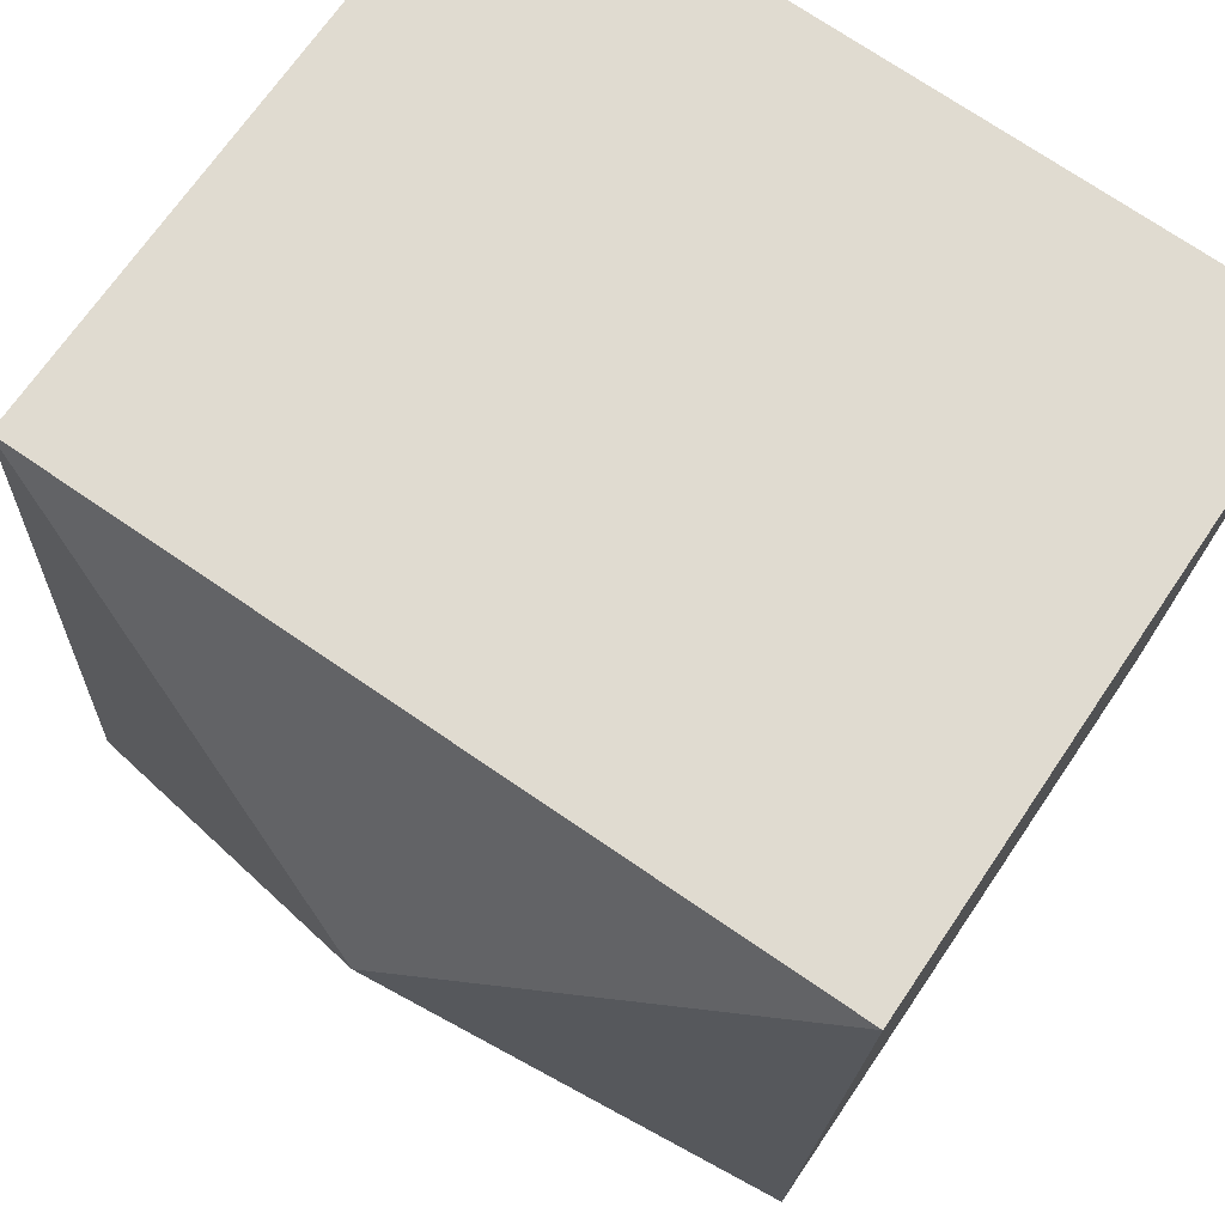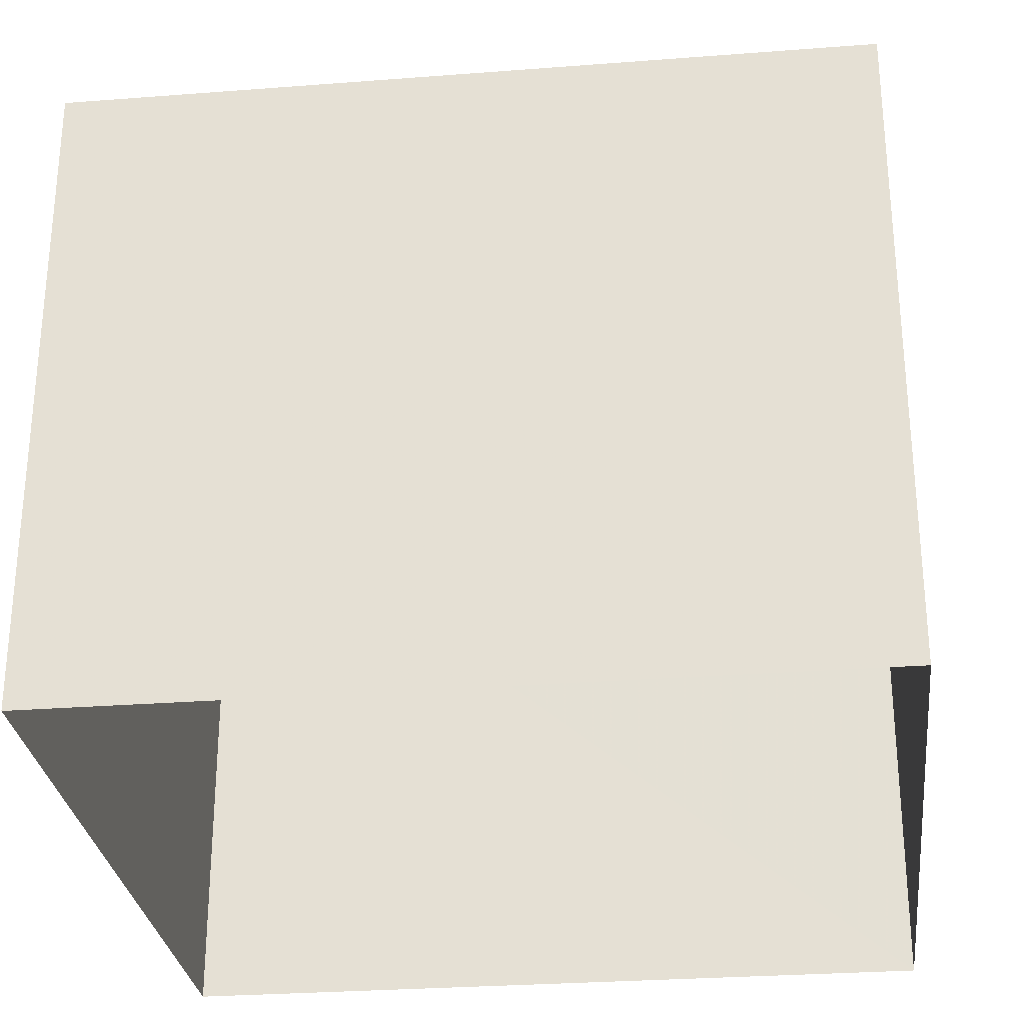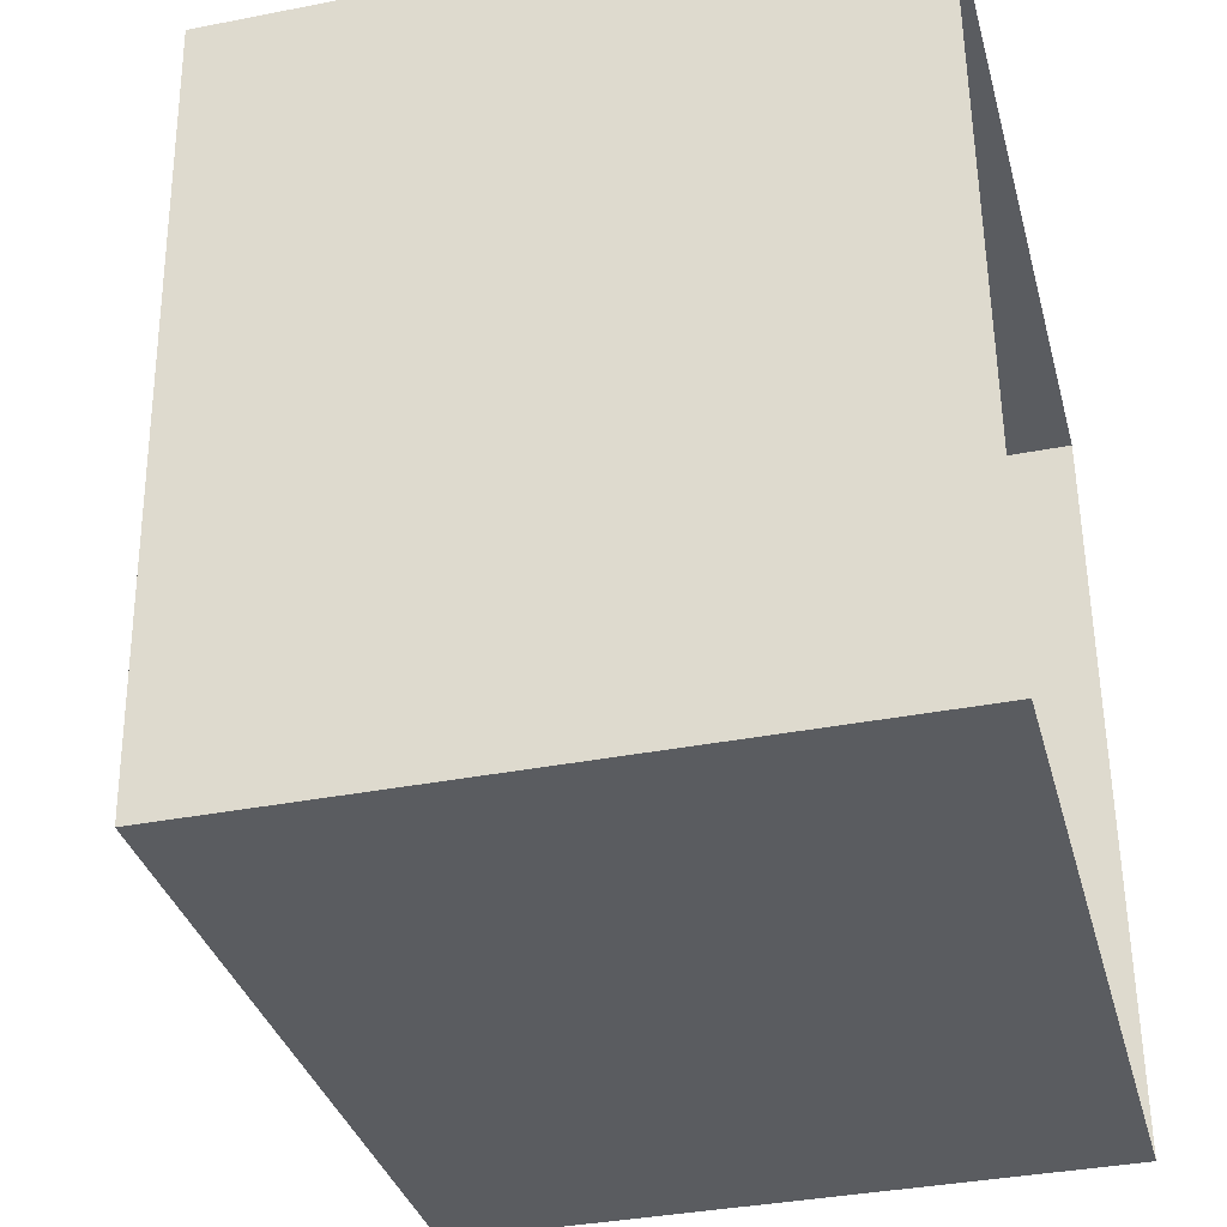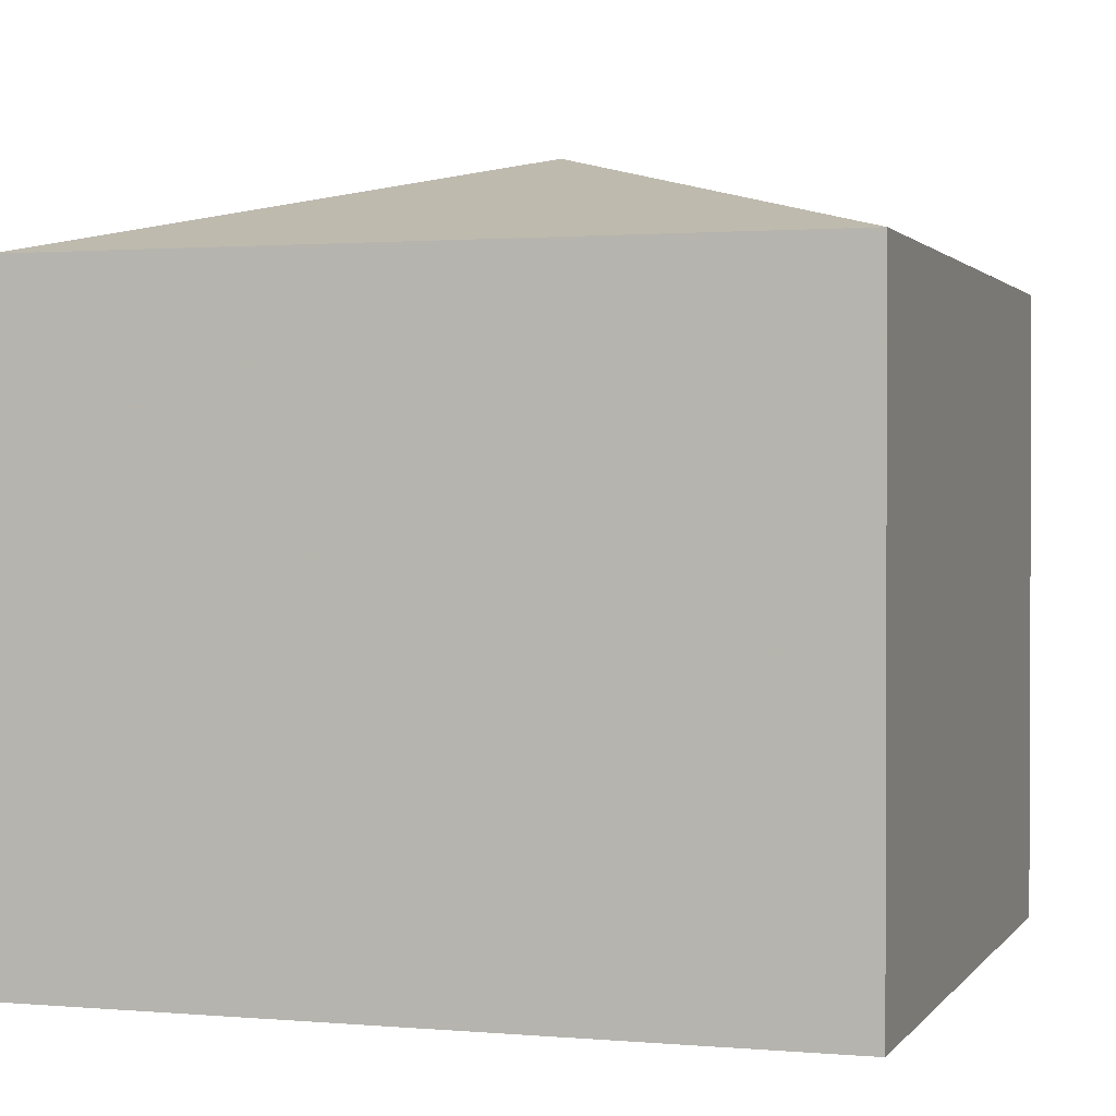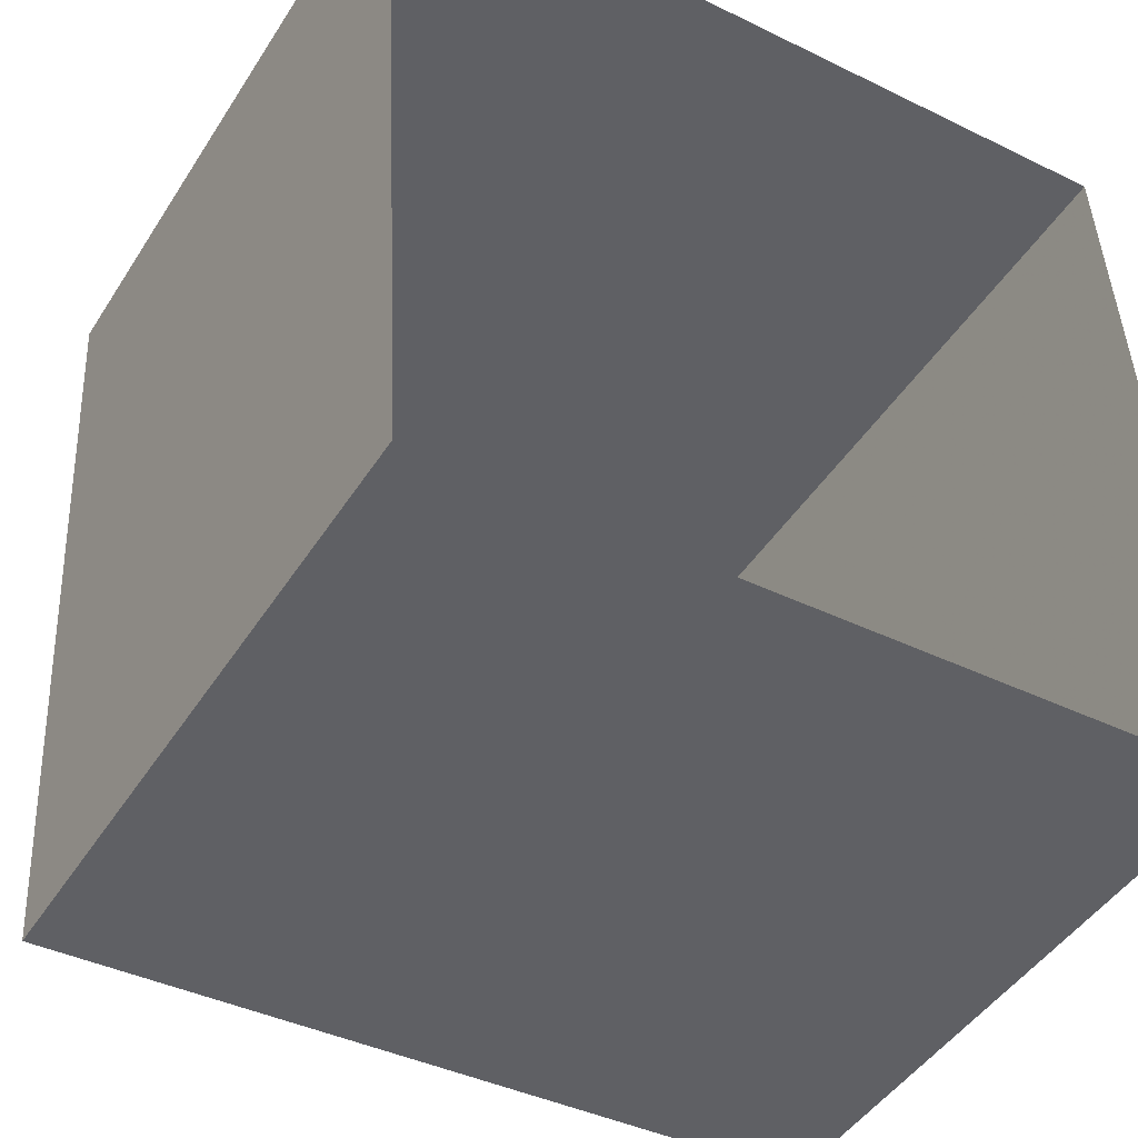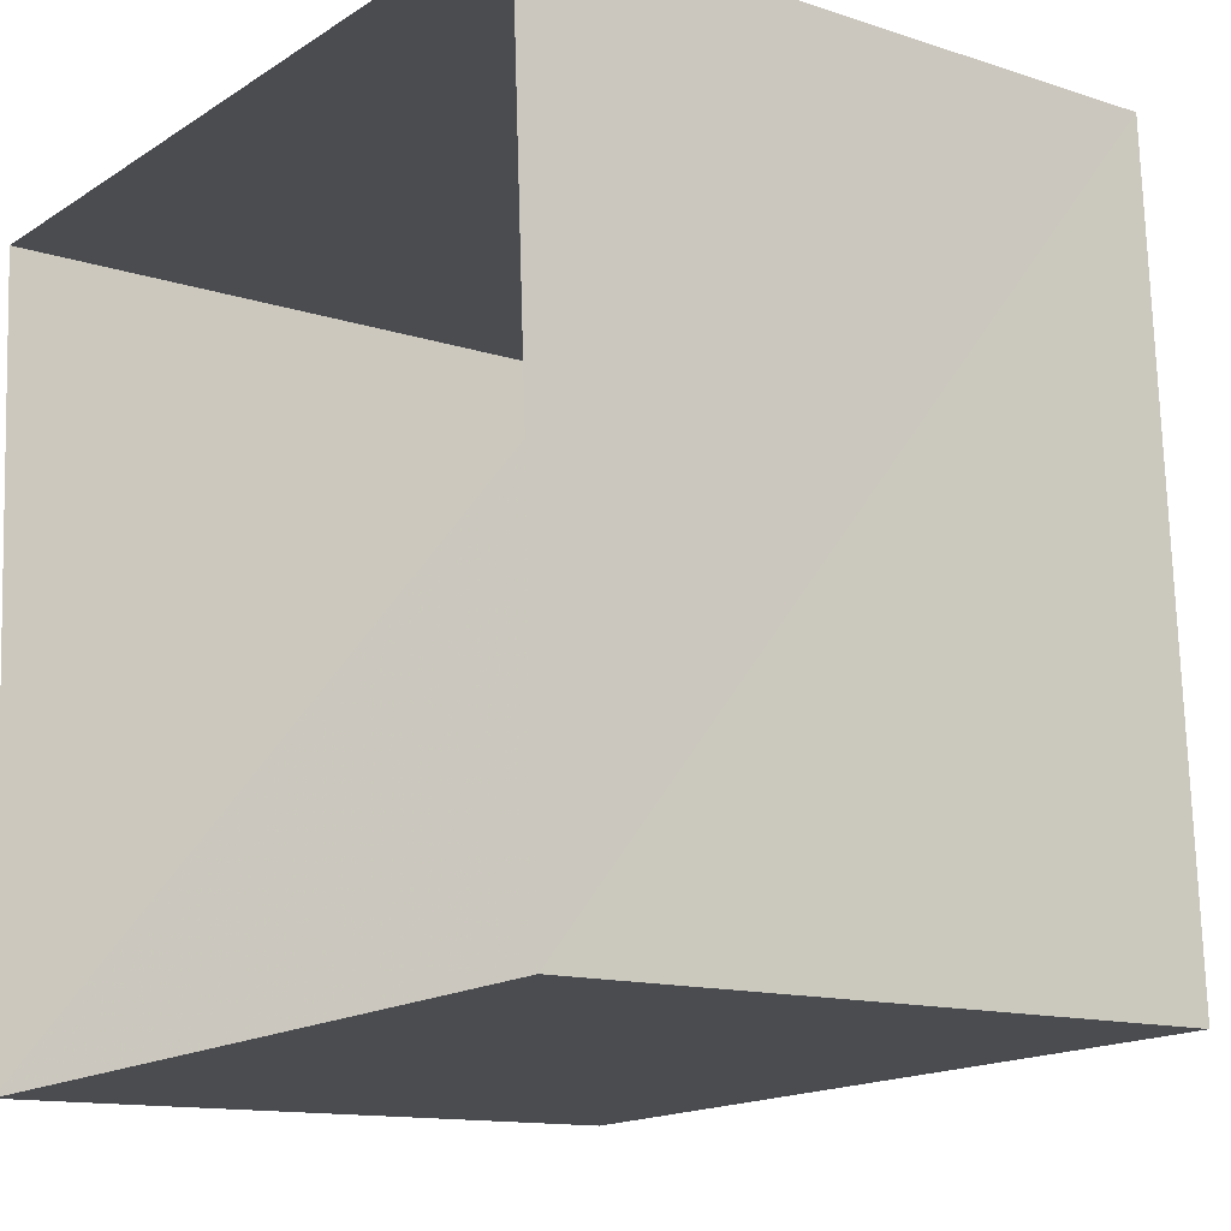
<metadata>
{"format":"obj","ext":"obj","renderer":"f3d","projection":"perspective","resolution":1024,"background":"white","views":[{"elev":68.8,"azim":34.1,"up":"+Y"},{"elev":-28.9,"azim":3.7,"up":"+Z"},{"elev":-36.5,"azim":104.3,"up":"+Y"},{"elev":1.2,"azim":14.9,"up":"+Z"},{"elev":-46.0,"azim":149.2,"up":"+Y"},{"elev":-12.6,"azim":-127.6,"up":"+Y"}]}
</metadata>
<code>
v -3.156e+05 4.035e+04 9.277
v -3.156e+05 4.036e+04 9.279
v -3.156e+05 4.036e+04 9.277
v -3.156e+05 4.035e+04 9.275
v -3.156e+05 4.035e+04 15.93
v -3.156e+05 4.035e+04 14.95
v -3.156e+05 4.035e+04 14.95
v -3.156e+05 4.036e+04 14.95
v -3.156e+05 4.036e+04 14.95
f 1 2 3
f 4 1 3
f 5 6 7
f 5 8 6
f 5 7 9
f 5 9 8
f 8 3 2
f 8 9 3
f 8 2 1
f 6 8 1
f 9 4 3
f 9 7 4
f 6 1 4
f 7 6 4

</code>
